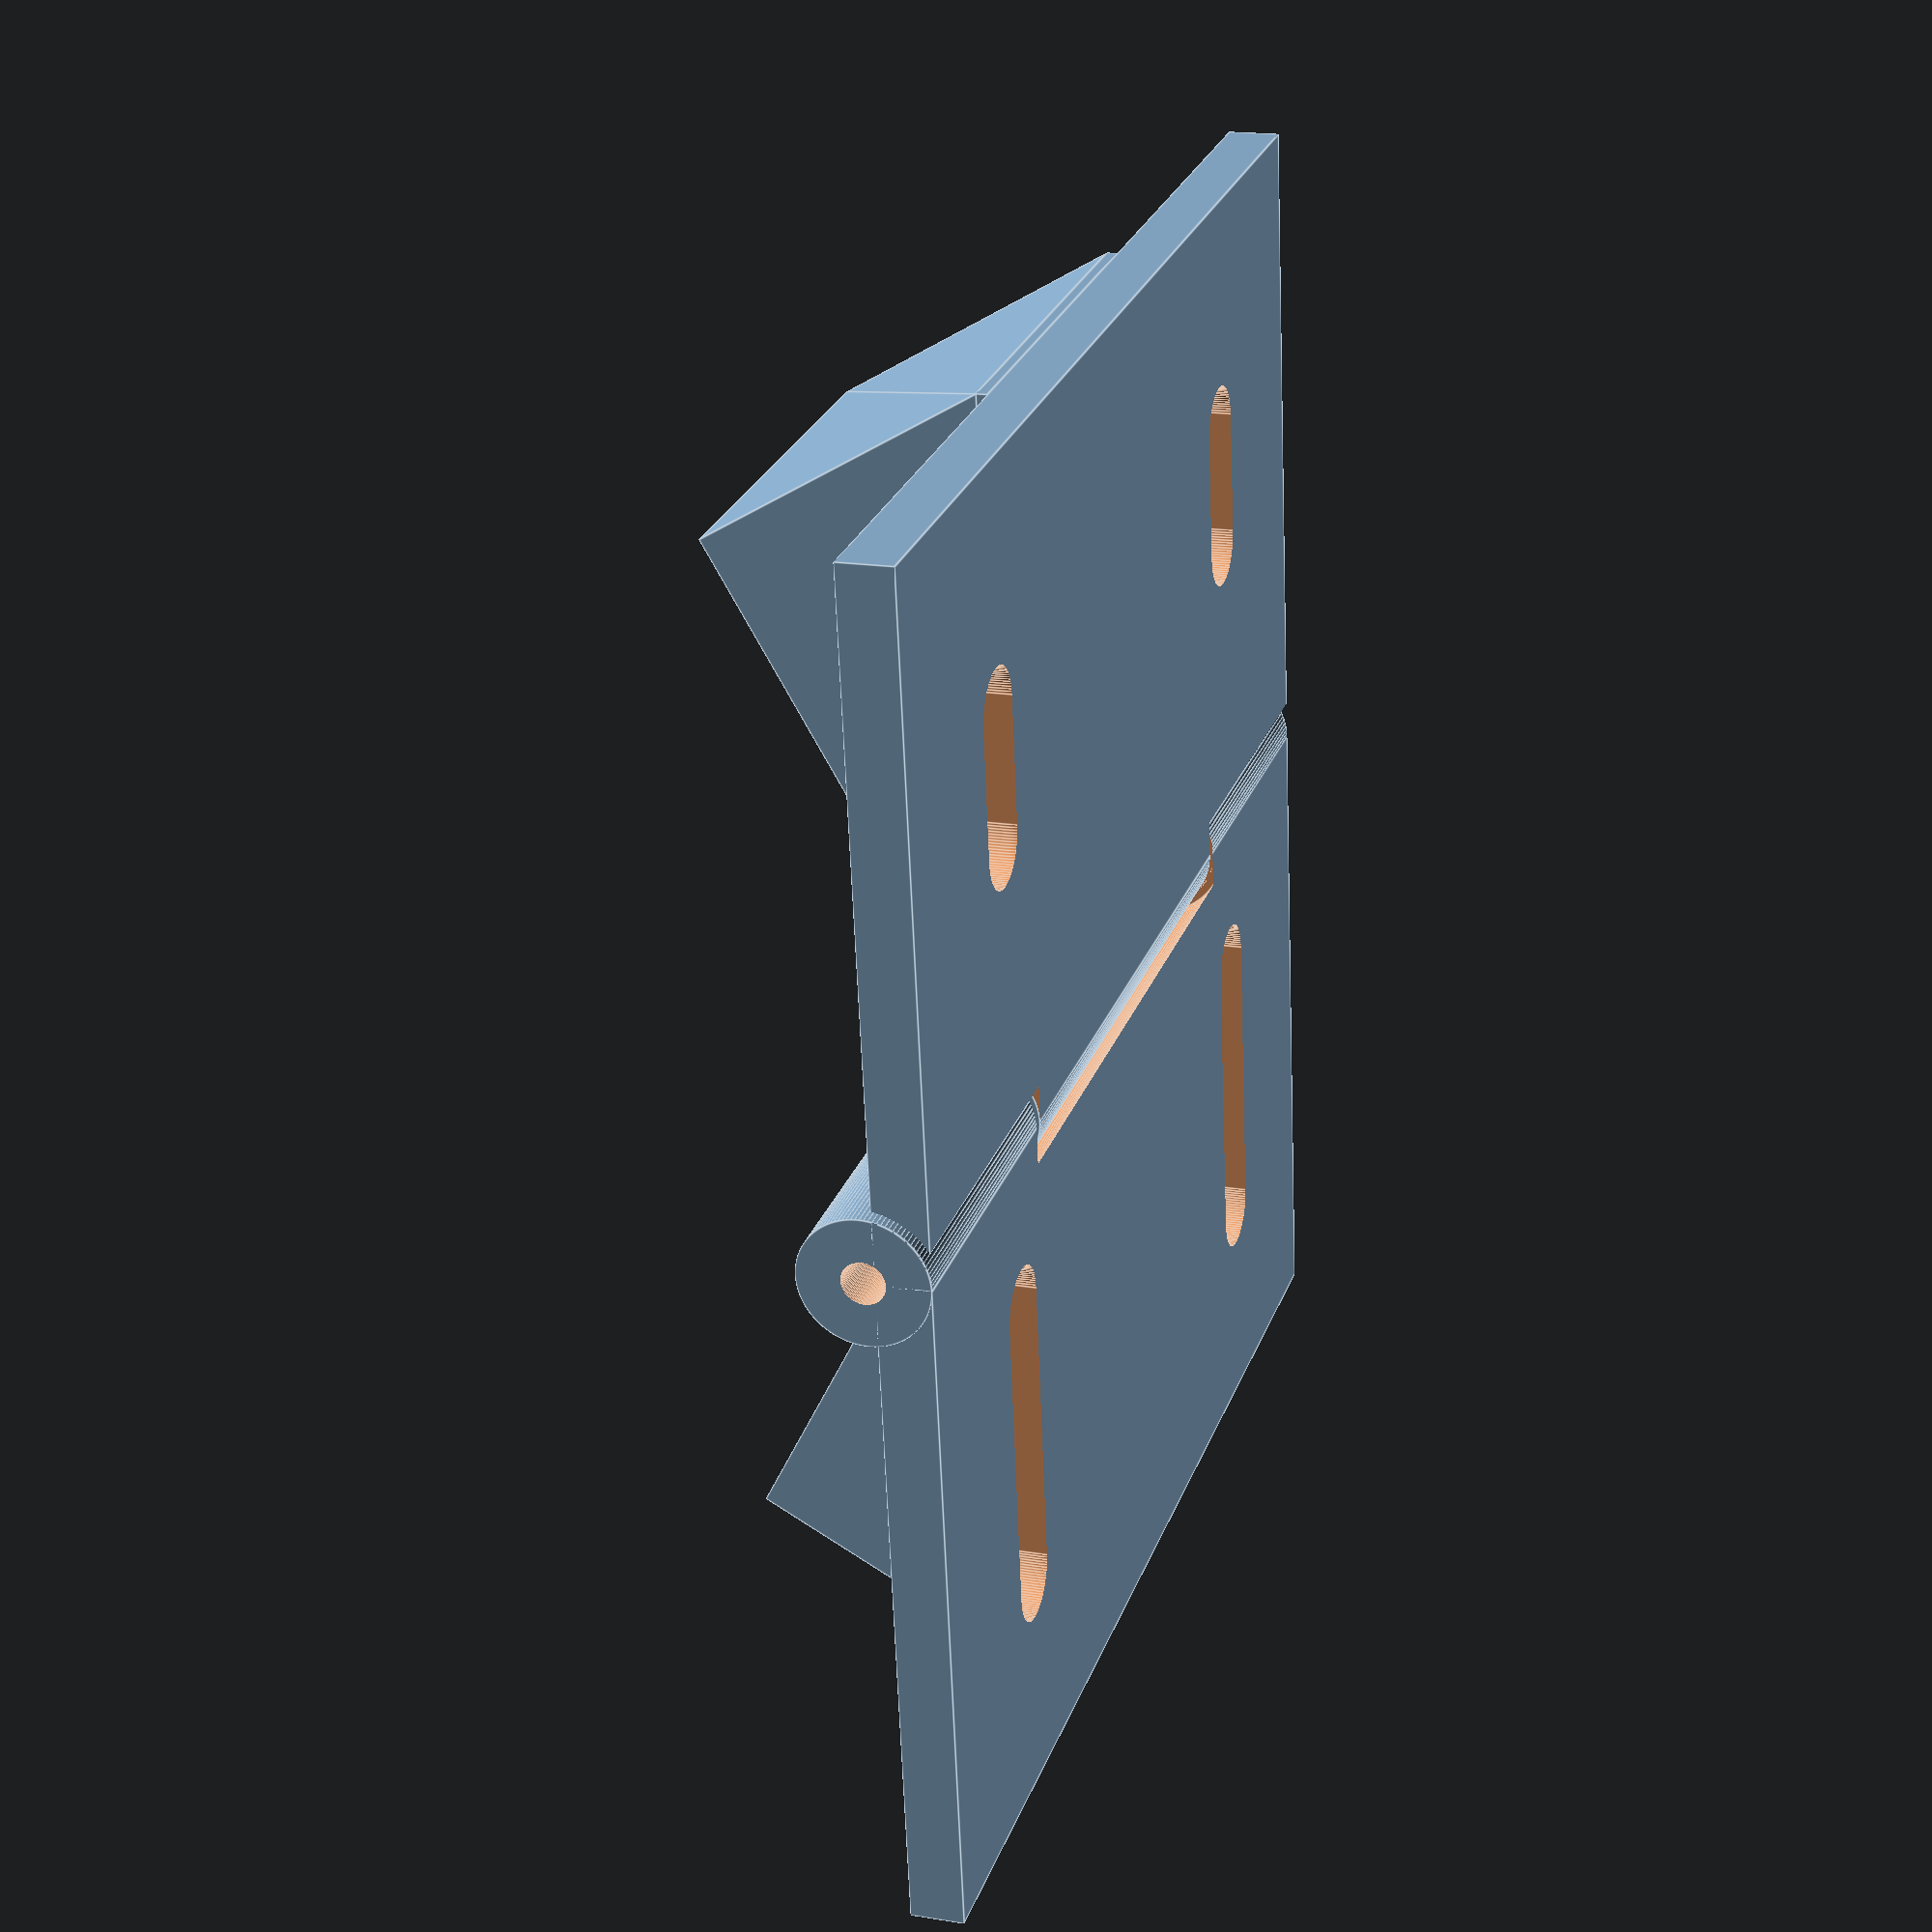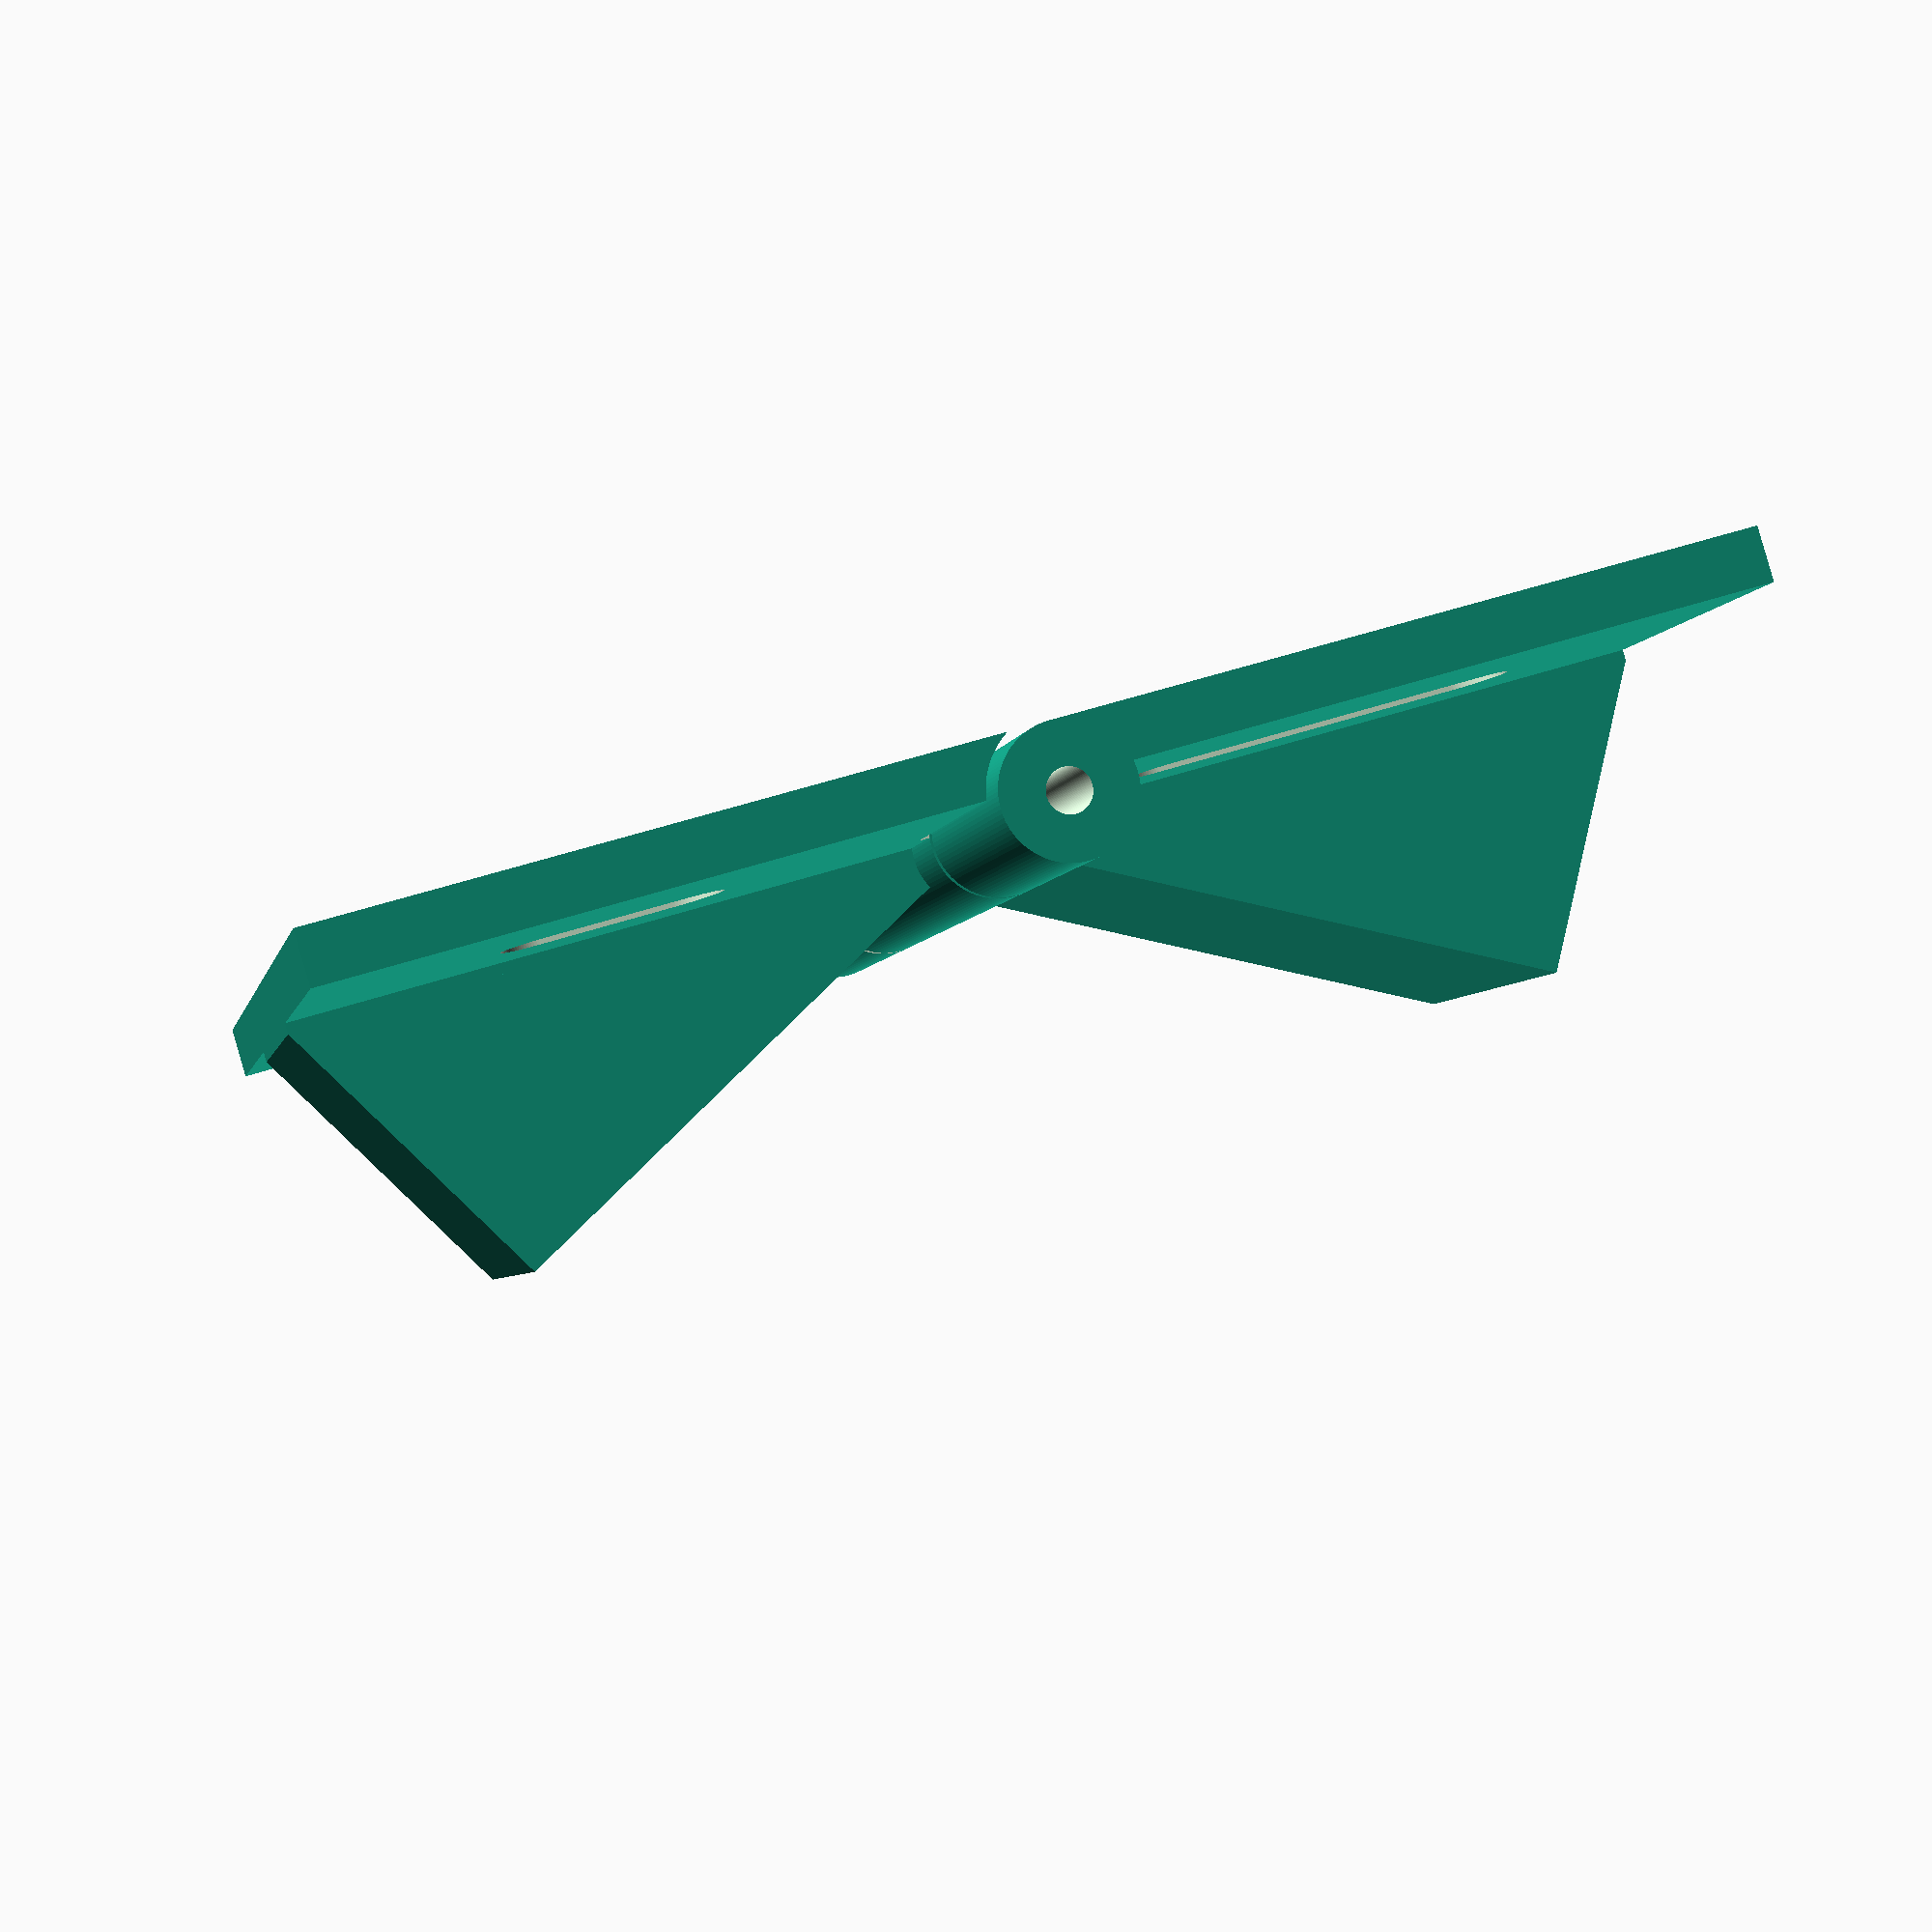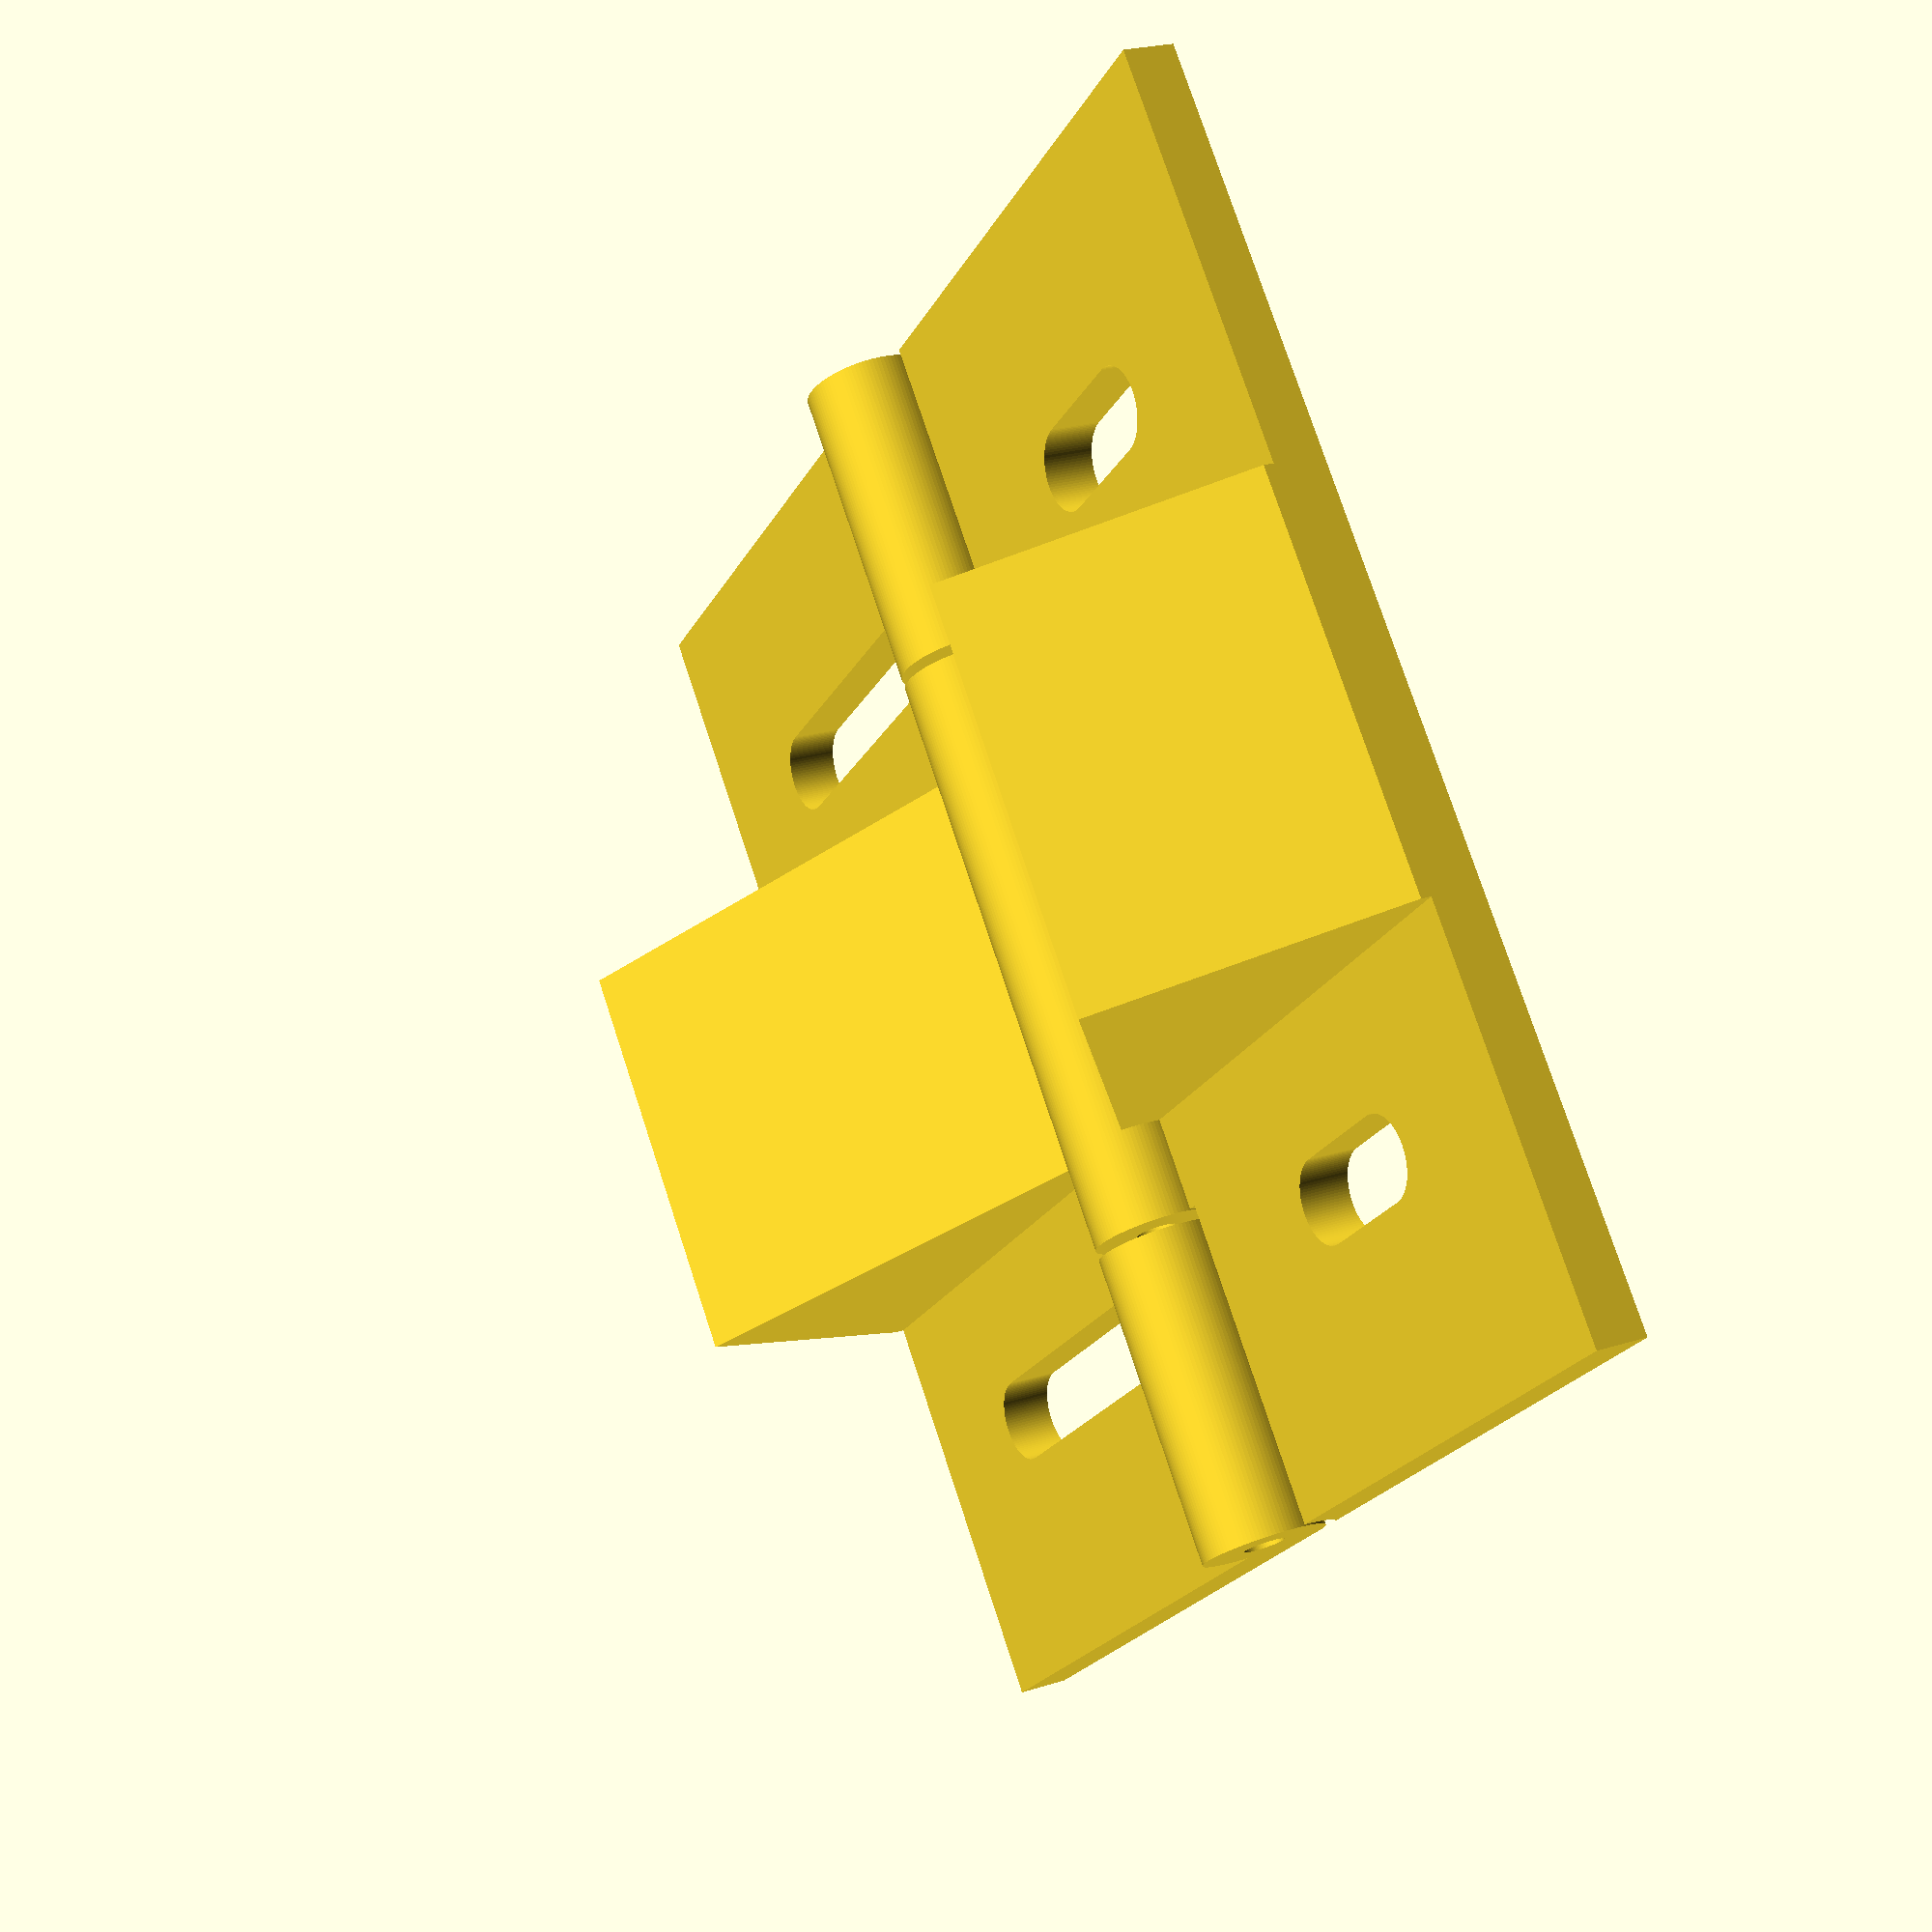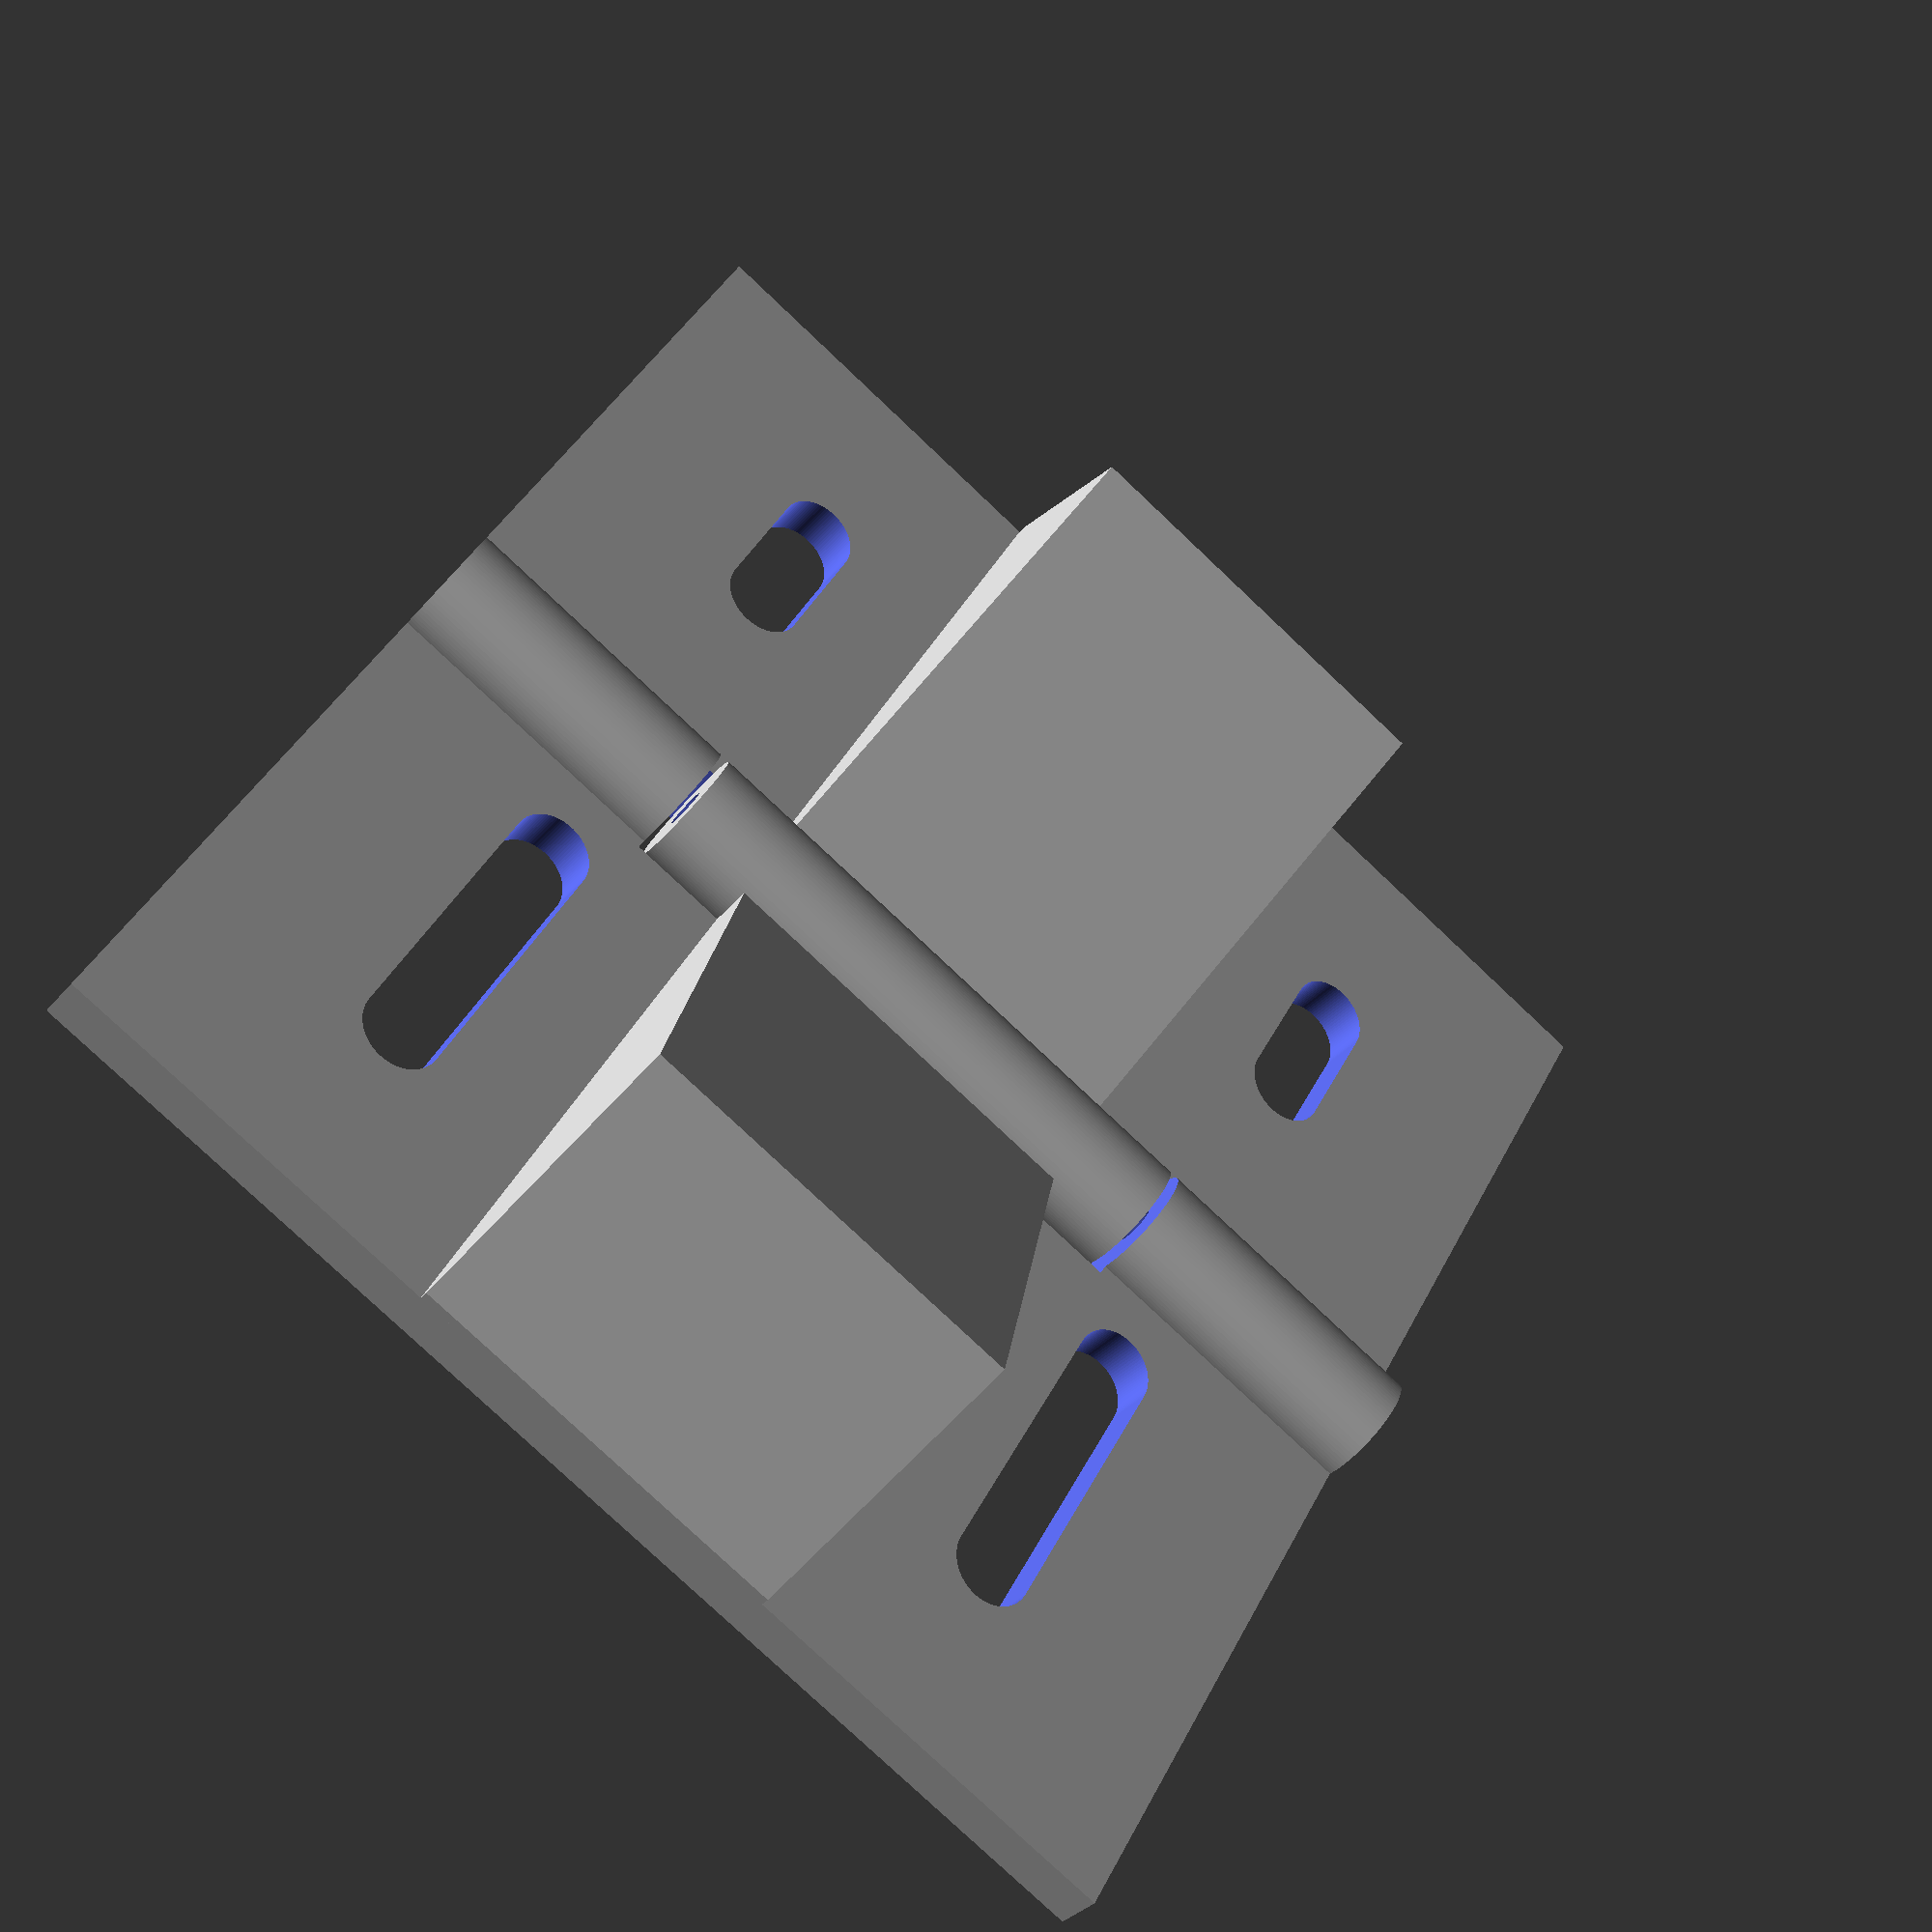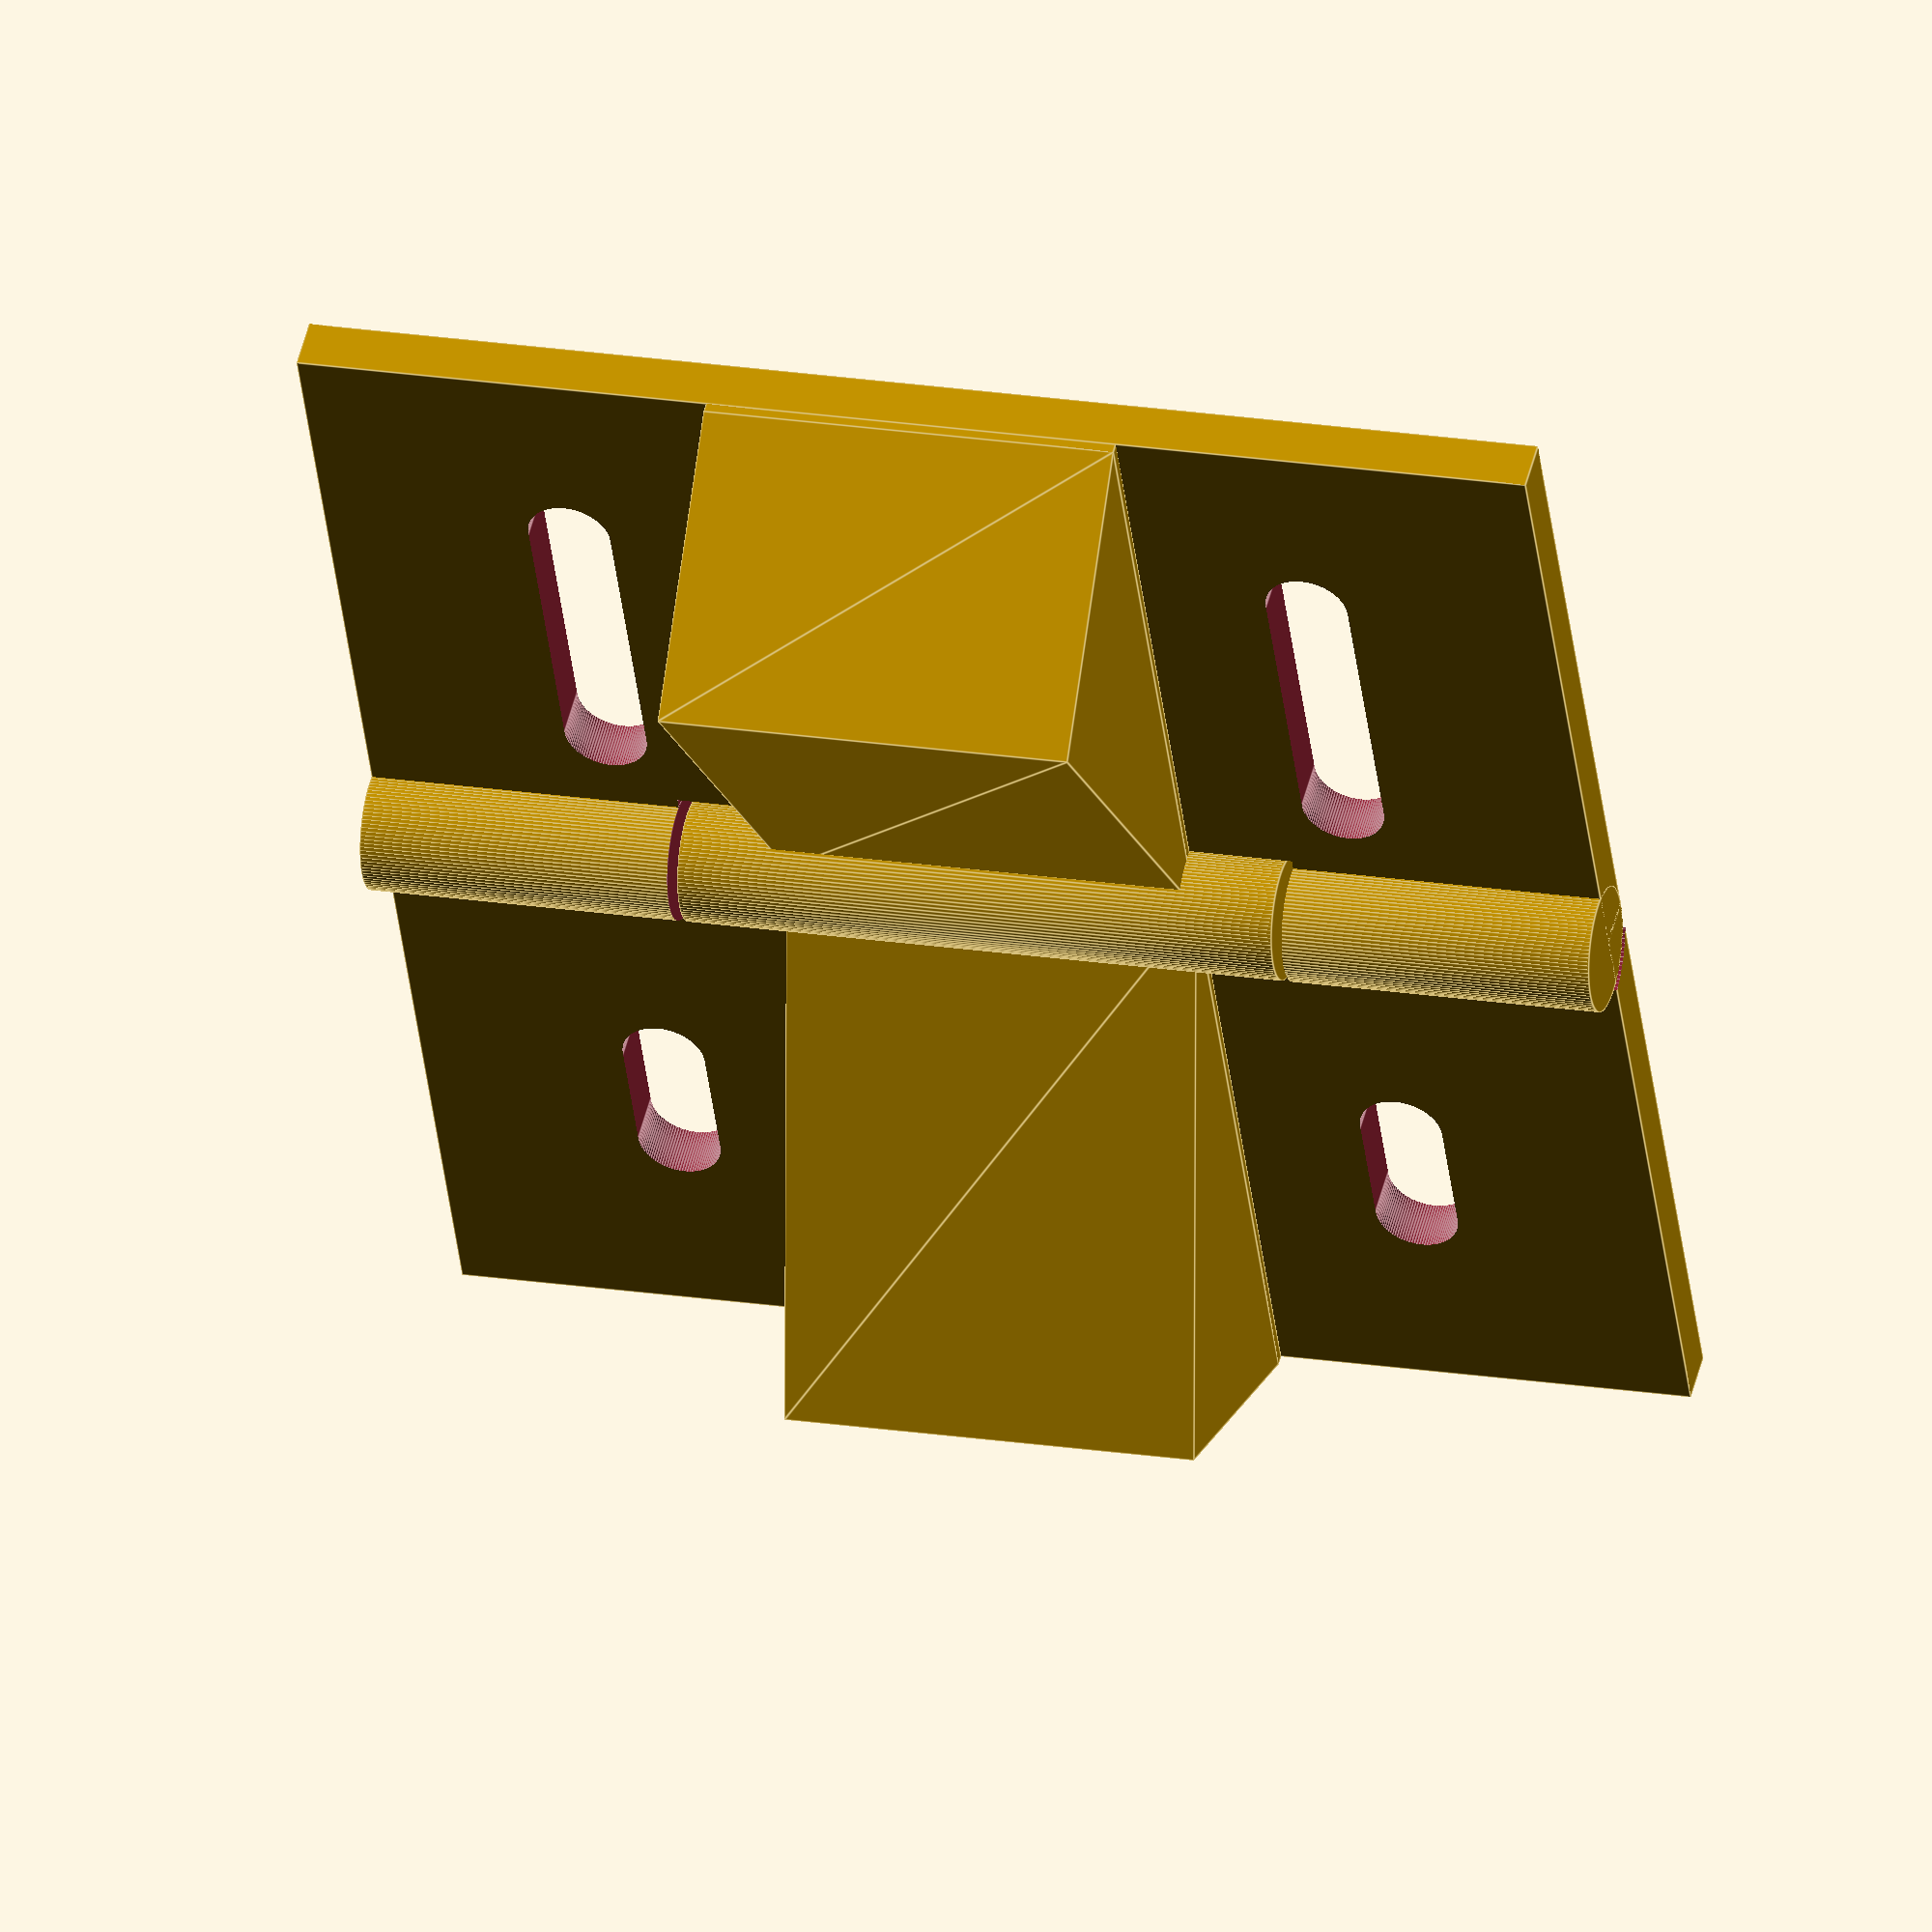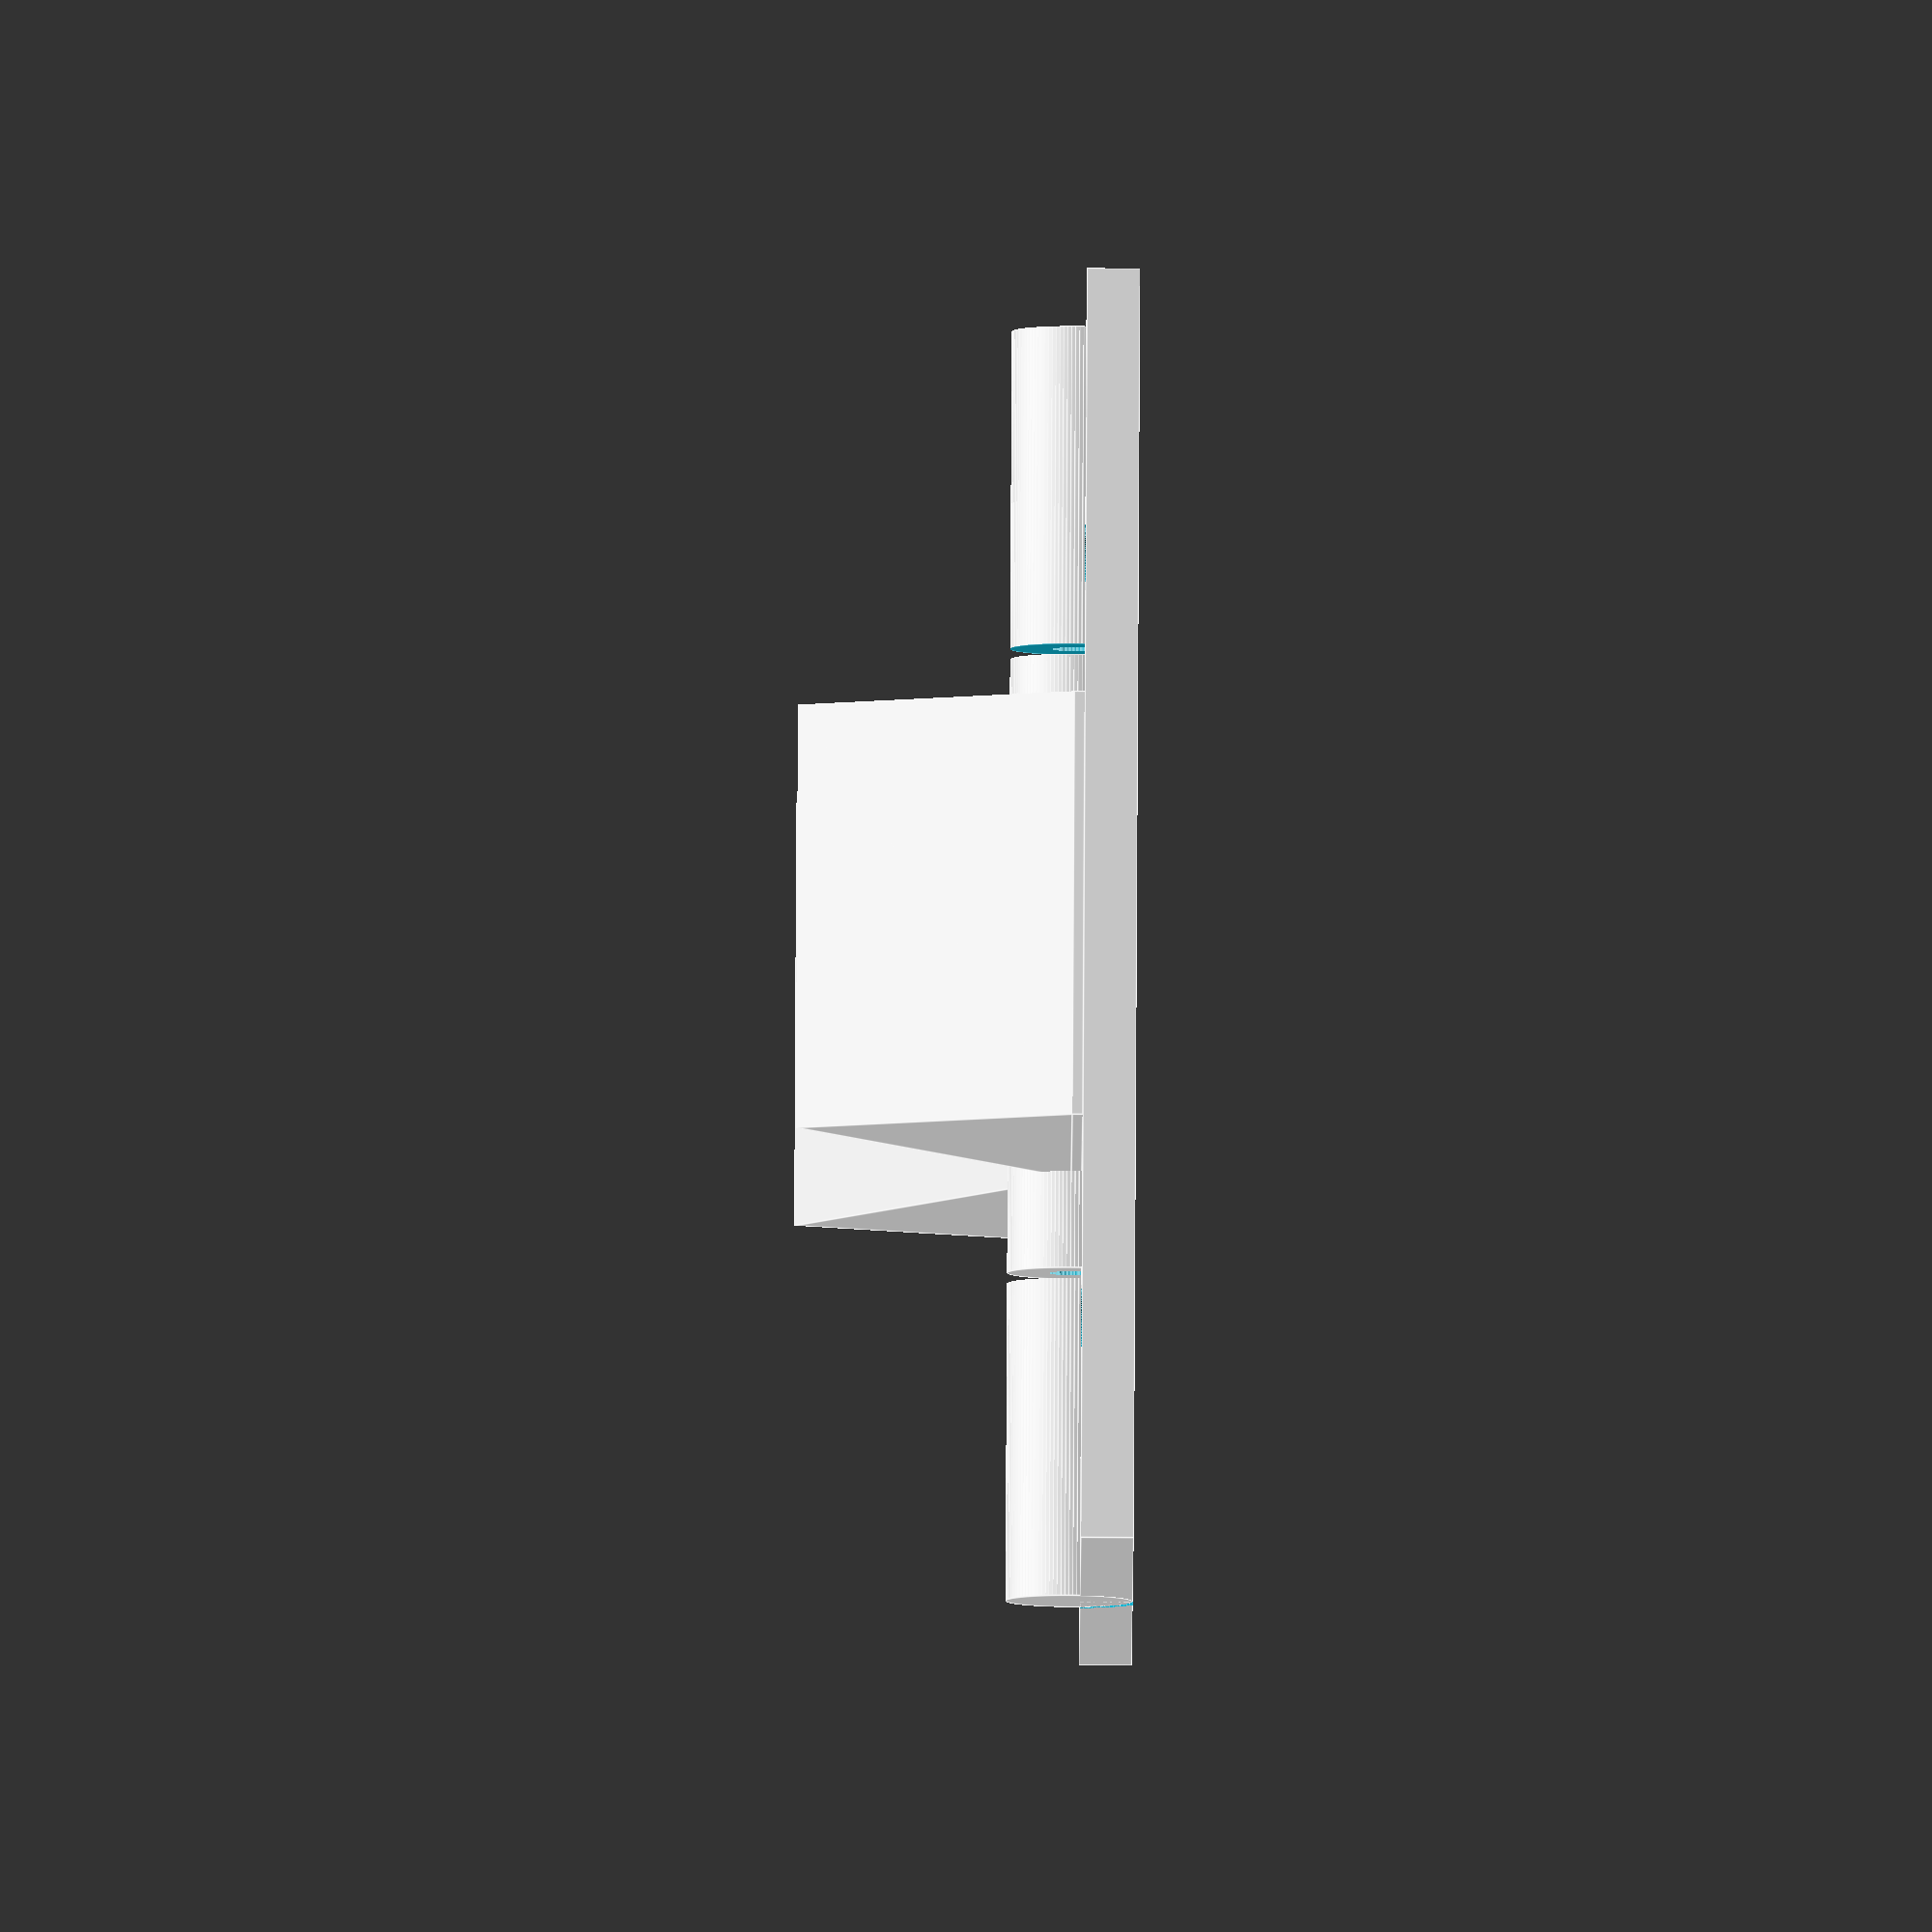
<openscad>
$fn=100;

// change this for a diffent size hinge pin
hingePinDiameter = 2;

latchBaseHeight = 2.5;
latchBaseLength = 60;
latchBaseWidth = 32;
hingeRadius = 3;

module slotNegative(length) {
  radius = 2;
  slotWidth = radius * 2;
  
  translate([0, - (length / 2) + radius, 0]) {
    cylinder(h = latchBaseHeight + 1, d = slotWidth, center=true);
  }
 
  cube([slotWidth, length - (slotWidth), latchBaseHeight + 1], center = true);
 
  translate([0, (length / 2) - radius, 0]) {
    cylinder(h = latchBaseHeight + 1, d = slotWidth, center=true);
  }
  
}

module hingeRest(right) {
  hingeWidth = 20;
  ytrans = right ? latchBaseWidth/2 : -latchBaseWidth/2;
  zrot = right ? -90 : 90;
  
  
  translate([0, ytrans, hingeRadius-latchBaseHeight/2]) {
    rotate([90, 0, zrot]) {
      linear_extrude(height = hingeWidth, center = true, convexity = 1, twist = 0) {
        polygon(points=[[0,0],[latchBaseWidth,0],[7.5,13]], paths=[[0,1,2]]);
      }
    }
  }
  translate([-hingeWidth / 2, -latchBaseWidth/2, latchBaseHeight/2]) {
    rotate([0,0,0]) {
      cube([hingeWidth, latchBaseWidth, 0.5]);
    }
  }
}

module latchBase(right, slotLength, slotWidth, slotOffset) {
  difference() {
    union() {
      cube([latchBaseLength, latchBaseWidth, latchBaseHeight], center=true);
      hingeRest(right);
    }      
    translate([-latchBaseLength/2 + (slotWidth/2) + 10, -latchBaseWidth/2+ (slotLength/2) + slotOffset, 0]) {
      slotNegative(slotLength);
    }
    translate([latchBaseLength/2 - (slotWidth/2) - 10, -latchBaseWidth/2+ (slotLength/2) + slotOffset, 0]) {
      slotNegative(slotLength);
    }
  }
}

module leftLatch() {

  difference() {
    latchBase(false, 18, 4, 8.5);

    // center hinge negative cut
    translate([0, latchBaseWidth / 2, hingeRadius-latchBaseHeight/2]) {
      rotate([0,90,0]) {
        cylinder(h = latchBaseLength - 30, r = hingeRadius + 0.5, center = true);
      }
    }
  }

  // left and right hinge part
  translate([0, latchBaseWidth / 2, hingeRadius-latchBaseHeight/2]) {
    rotate([0,90,0]) {
      difference() {
        cylinder(h = latchBaseLength, r = hingeRadius, center = true);
        cylinder(h = latchBaseLength - 30, r = hingeRadius + 0.1, center = true);
      }
    }
  }
}

module rightLatch() {
  difference() {
    latchBase(true, 10, 4, 13);
  
    // left hinge negative cut
    translate([latchBaseLength/2-7.75, -latchBaseWidth / 2, hingeRadius-latchBaseHeight/2]) {
      rotate([0,90,0]) {
        cylinder(h = 15.6, r = hingeRadius + 0.5, center = true);
      }
    }

    // right hinge negative cut
    translate([-latchBaseLength/2+7.75, -latchBaseWidth / 2, hingeRadius-latchBaseHeight/2]) {
      rotate([0,90,0]) {
        cylinder(h = 15.6, r = hingeRadius + 0.5, center = true);
      }
    }
  }
  
  // center hinge part
  translate([0, -latchBaseWidth / 2, hingeRadius-latchBaseHeight/2]) {
    rotate([0,90,0]) {
      cylinder(h = 29, r = hingeRadius, center = true);
    }
  }
}

difference() {
  union() {
    translate([0, -latchBaseWidth / 2, latchBaseHeight/2 - hingeRadius]) {
       leftLatch();
    }
    rotate([0,0,0]) {
      translate([0, latchBaseWidth / 2, latchBaseHeight/2 - hingeRadius]) {
         rightLatch();
      }
    }
  }
  translate([2,0,0]){
    rotate([0,90,0]) {
      cylinder(h = latchBaseLength, d = hingePinDiameter, center = true);
    }
  }
}


</openscad>
<views>
elev=161.9 azim=187.9 roll=72.3 proj=p view=edges
elev=91.5 azim=101.3 roll=196.2 proj=p view=solid
elev=336.7 azim=48.6 roll=62.0 proj=p view=solid
elev=213.5 azim=209.4 roll=213.5 proj=p view=wireframe
elev=310.8 azim=172.8 roll=13.7 proj=o view=edges
elev=78.5 azim=343.1 roll=89.7 proj=o view=edges
</views>
